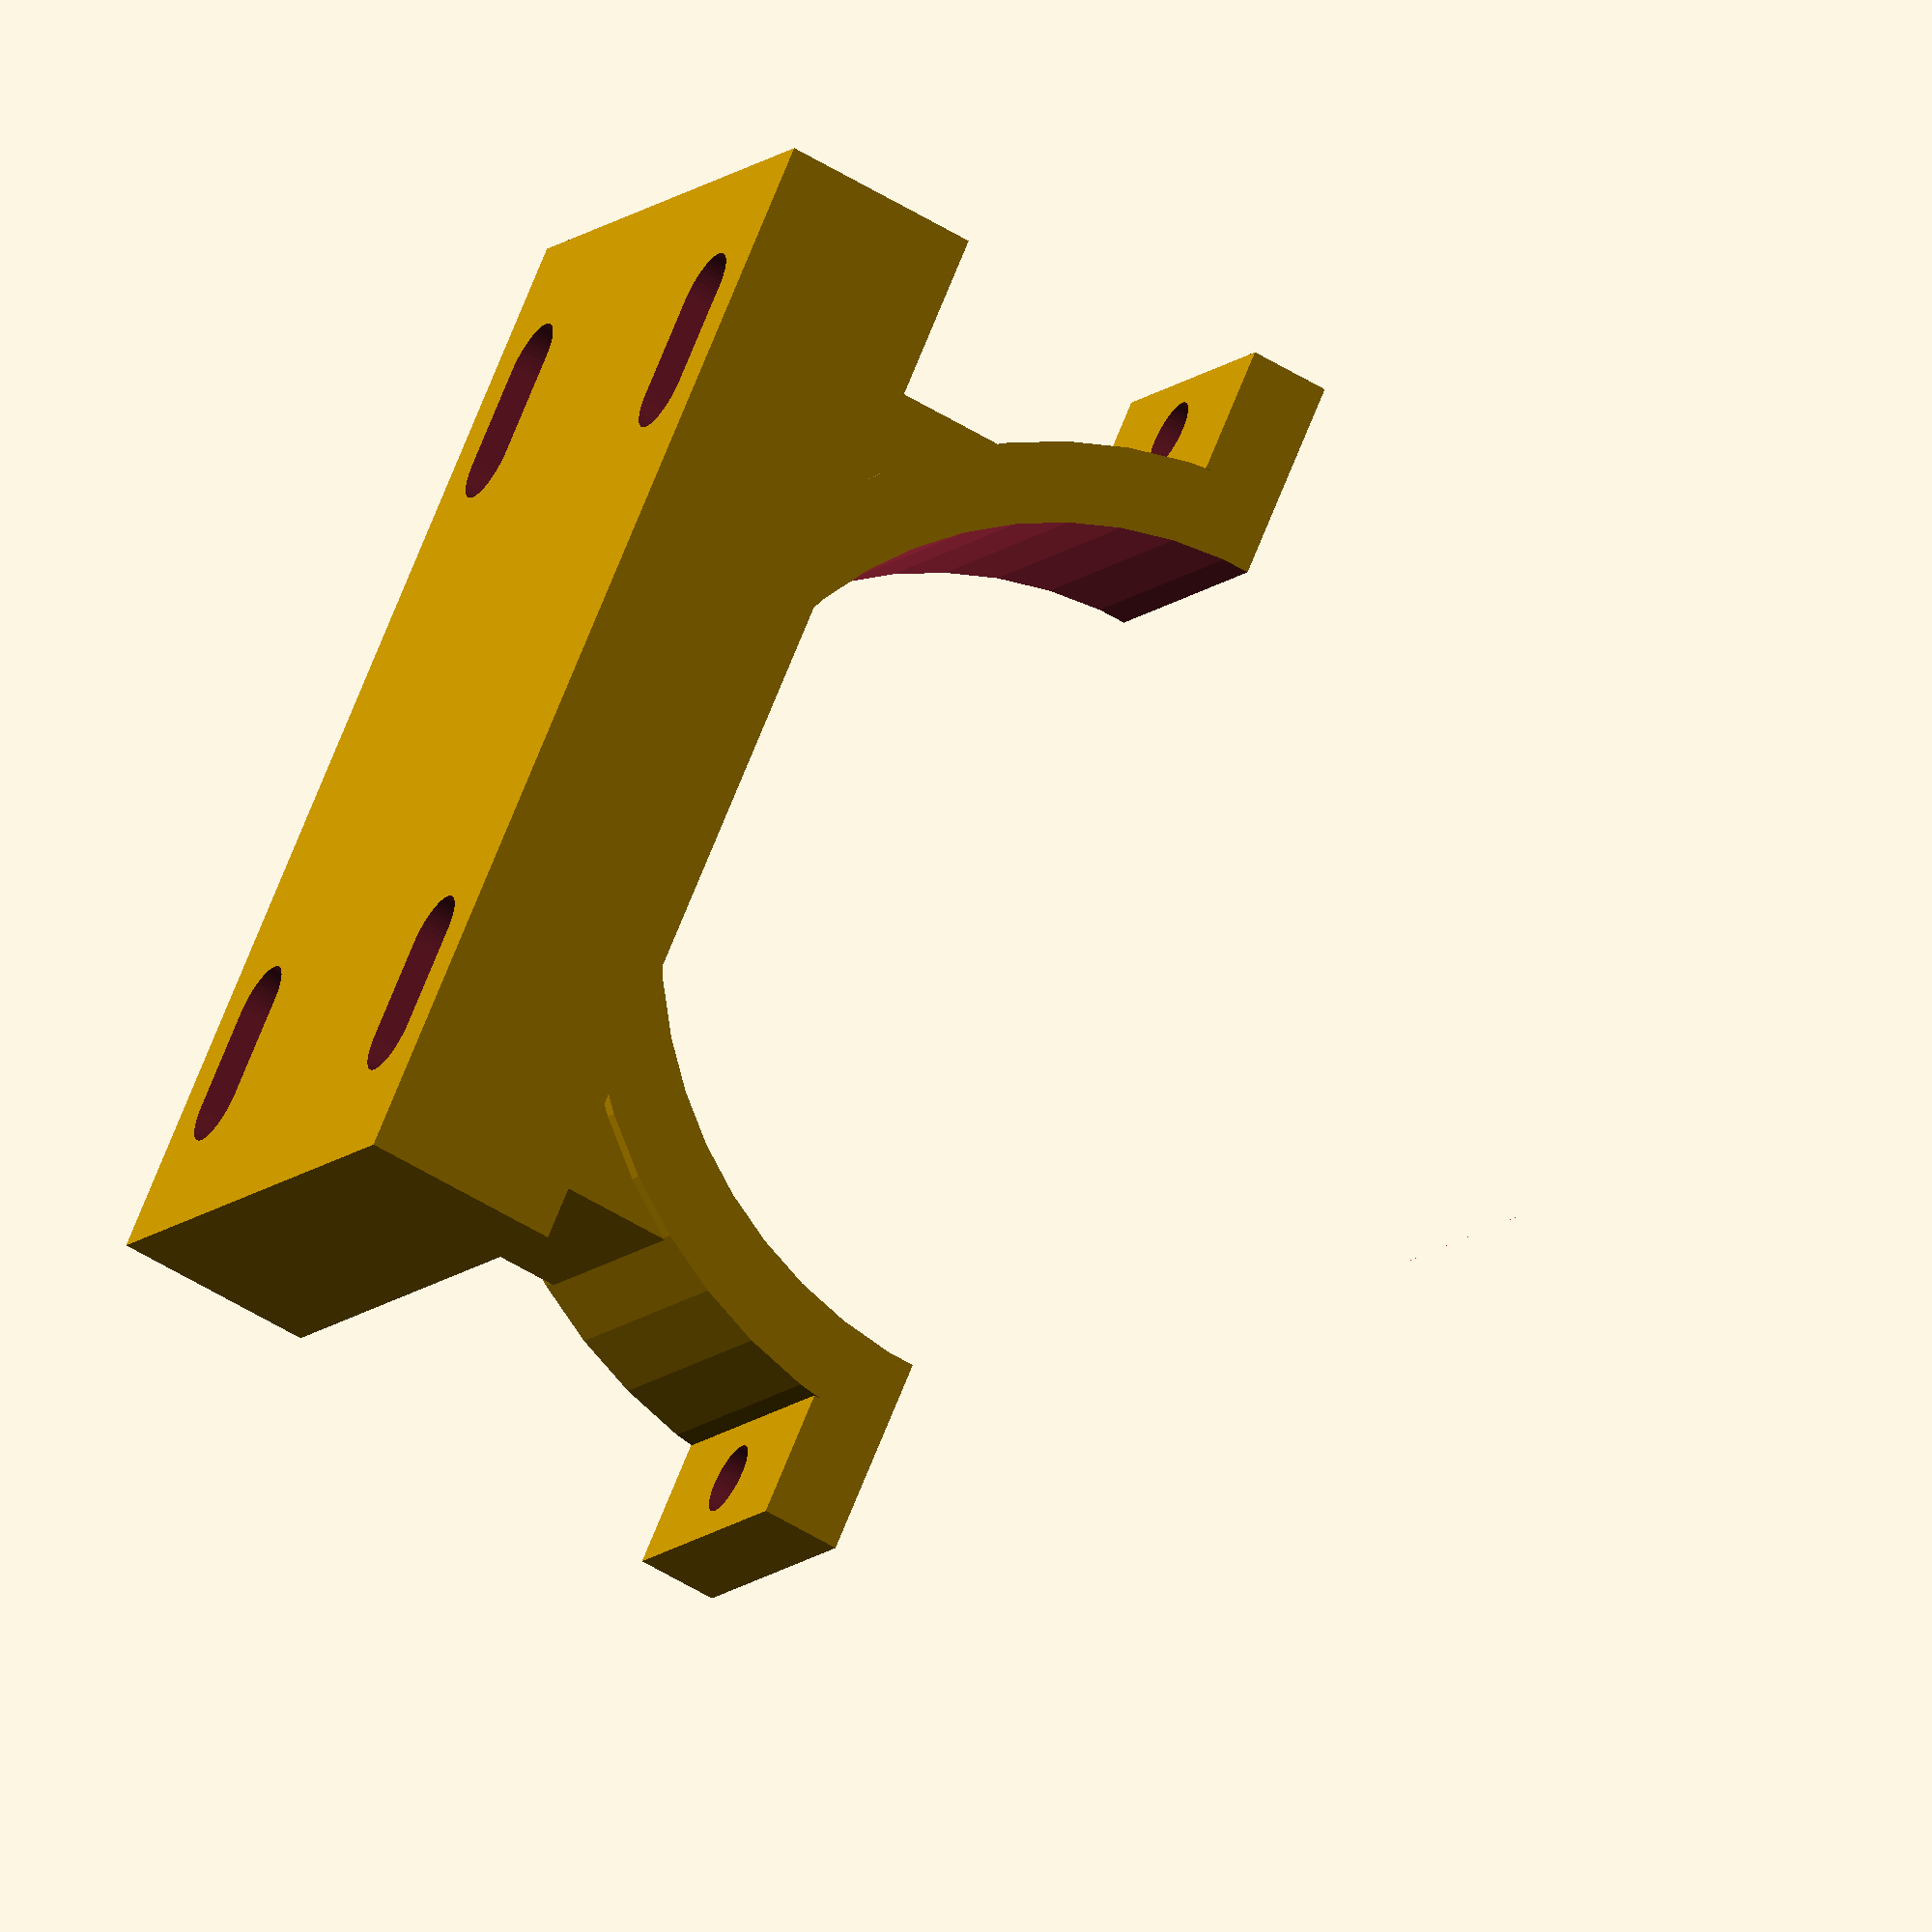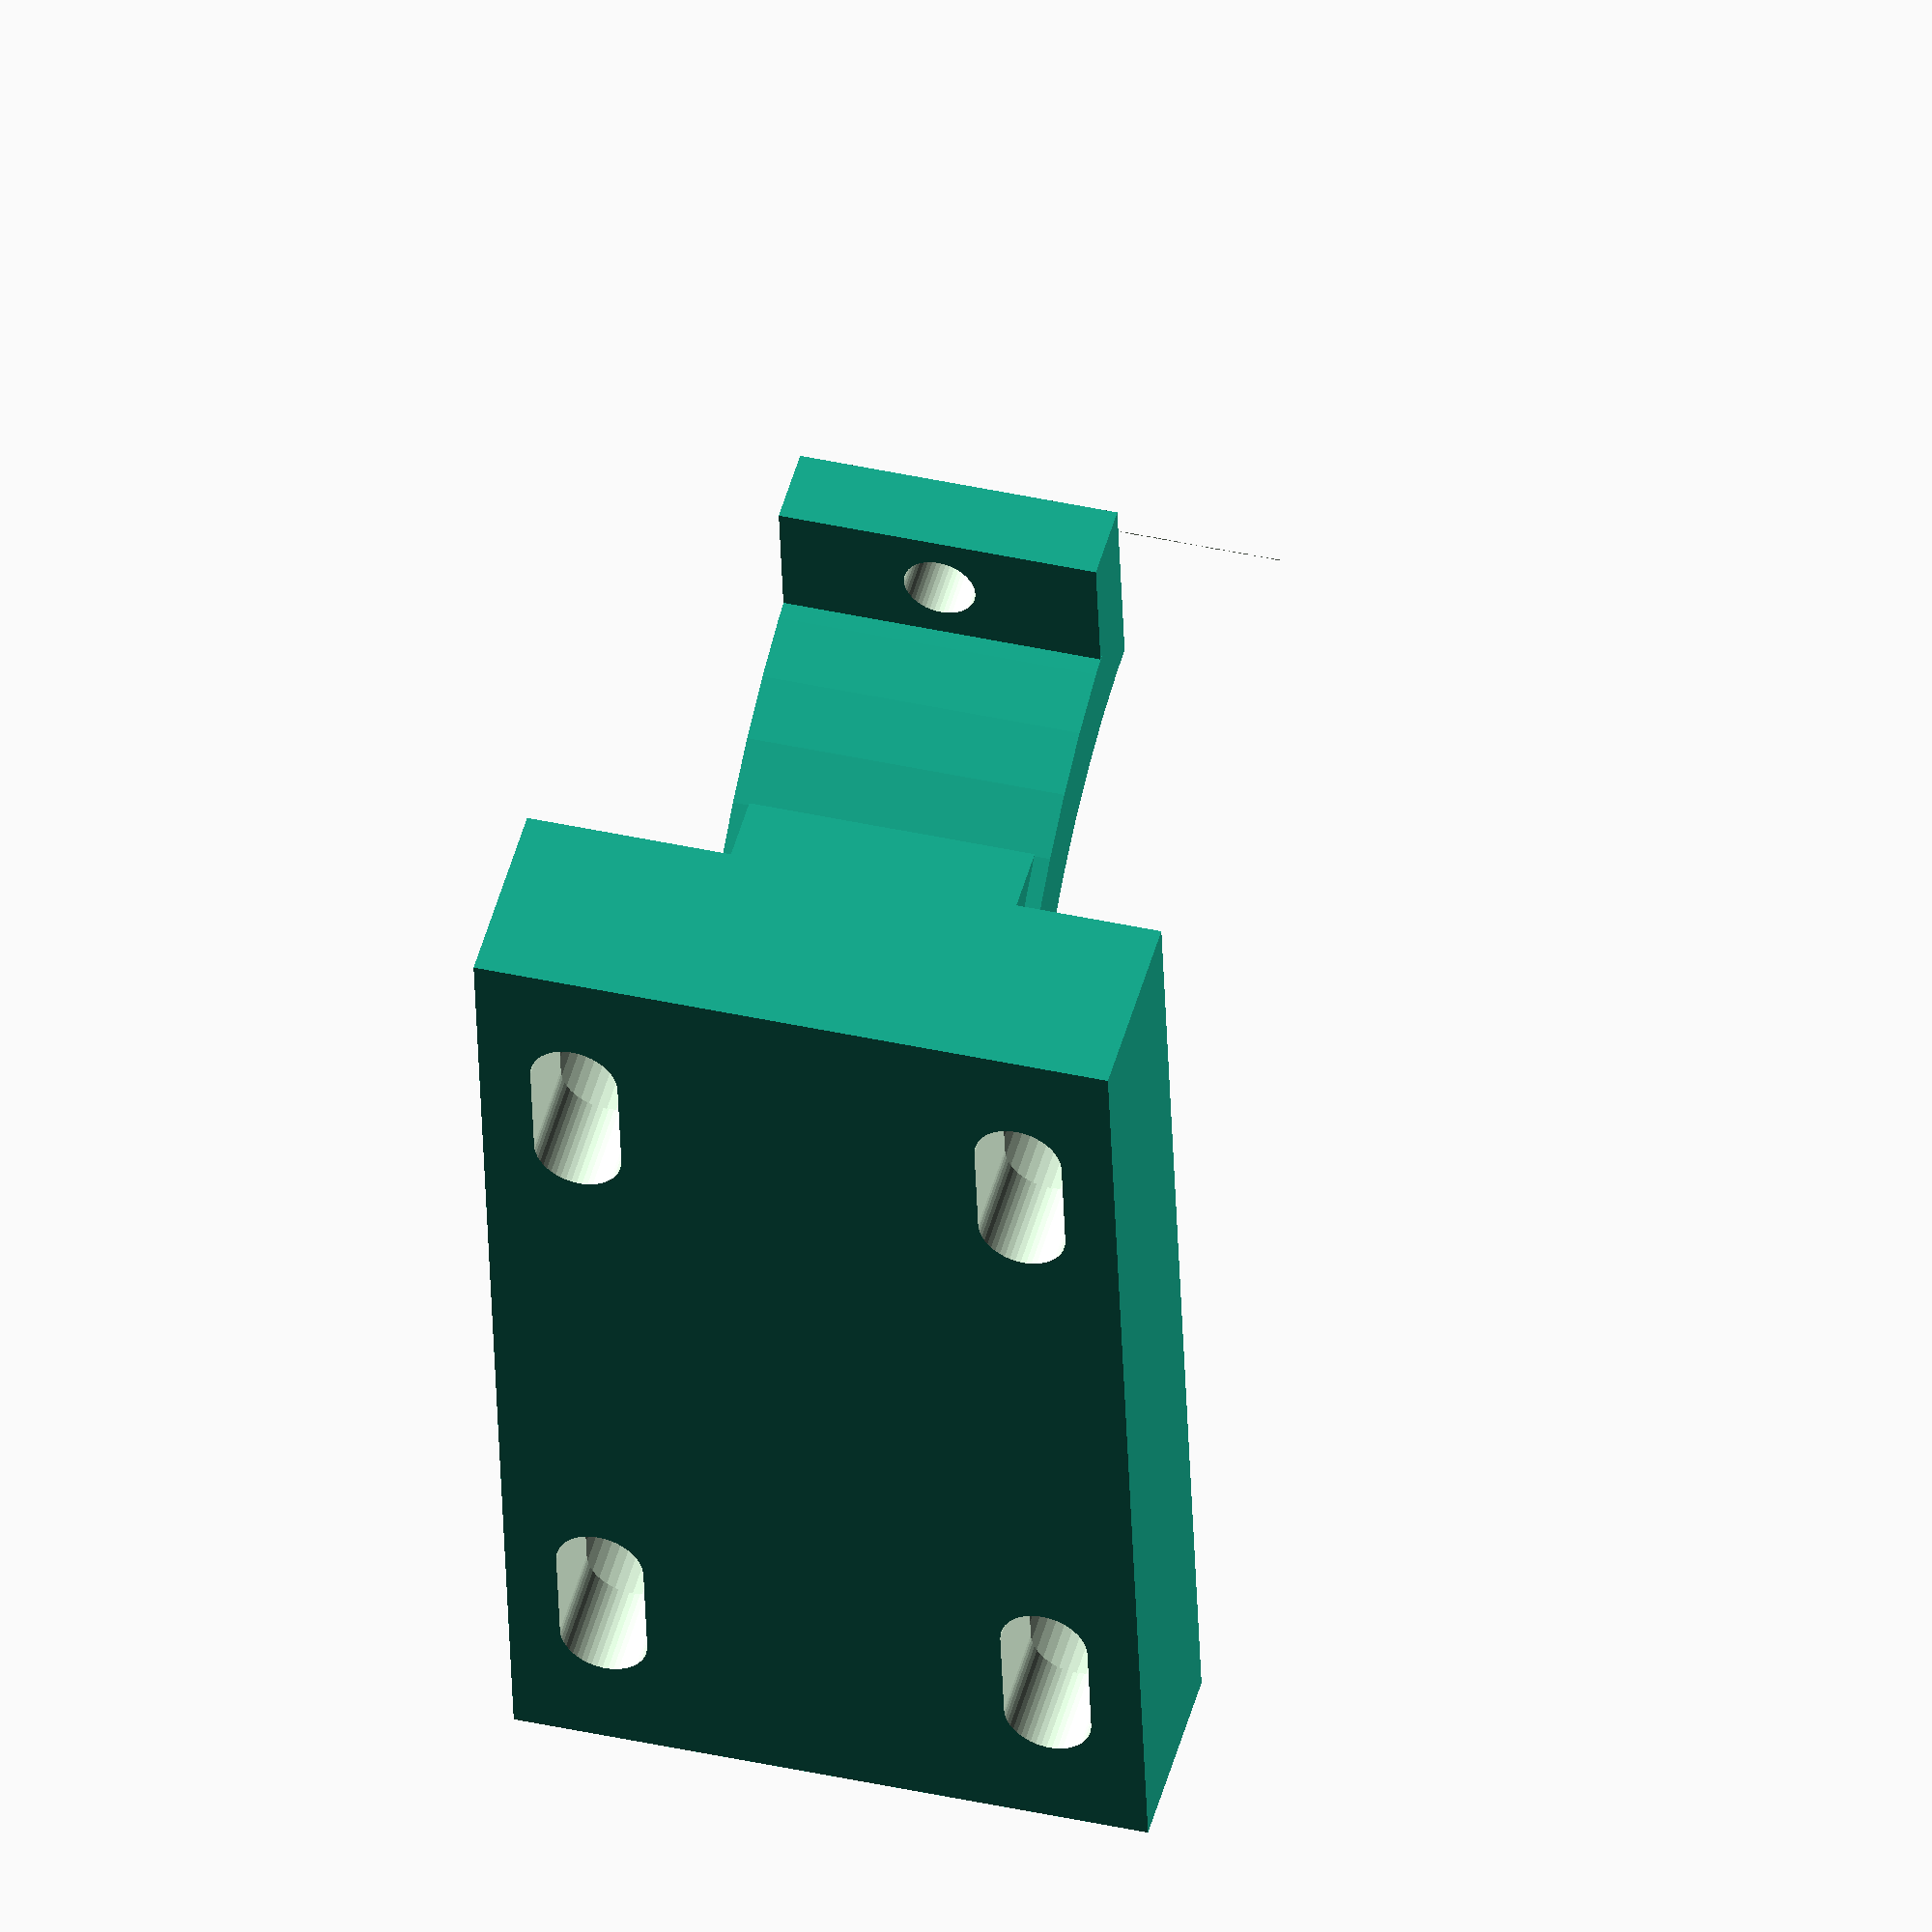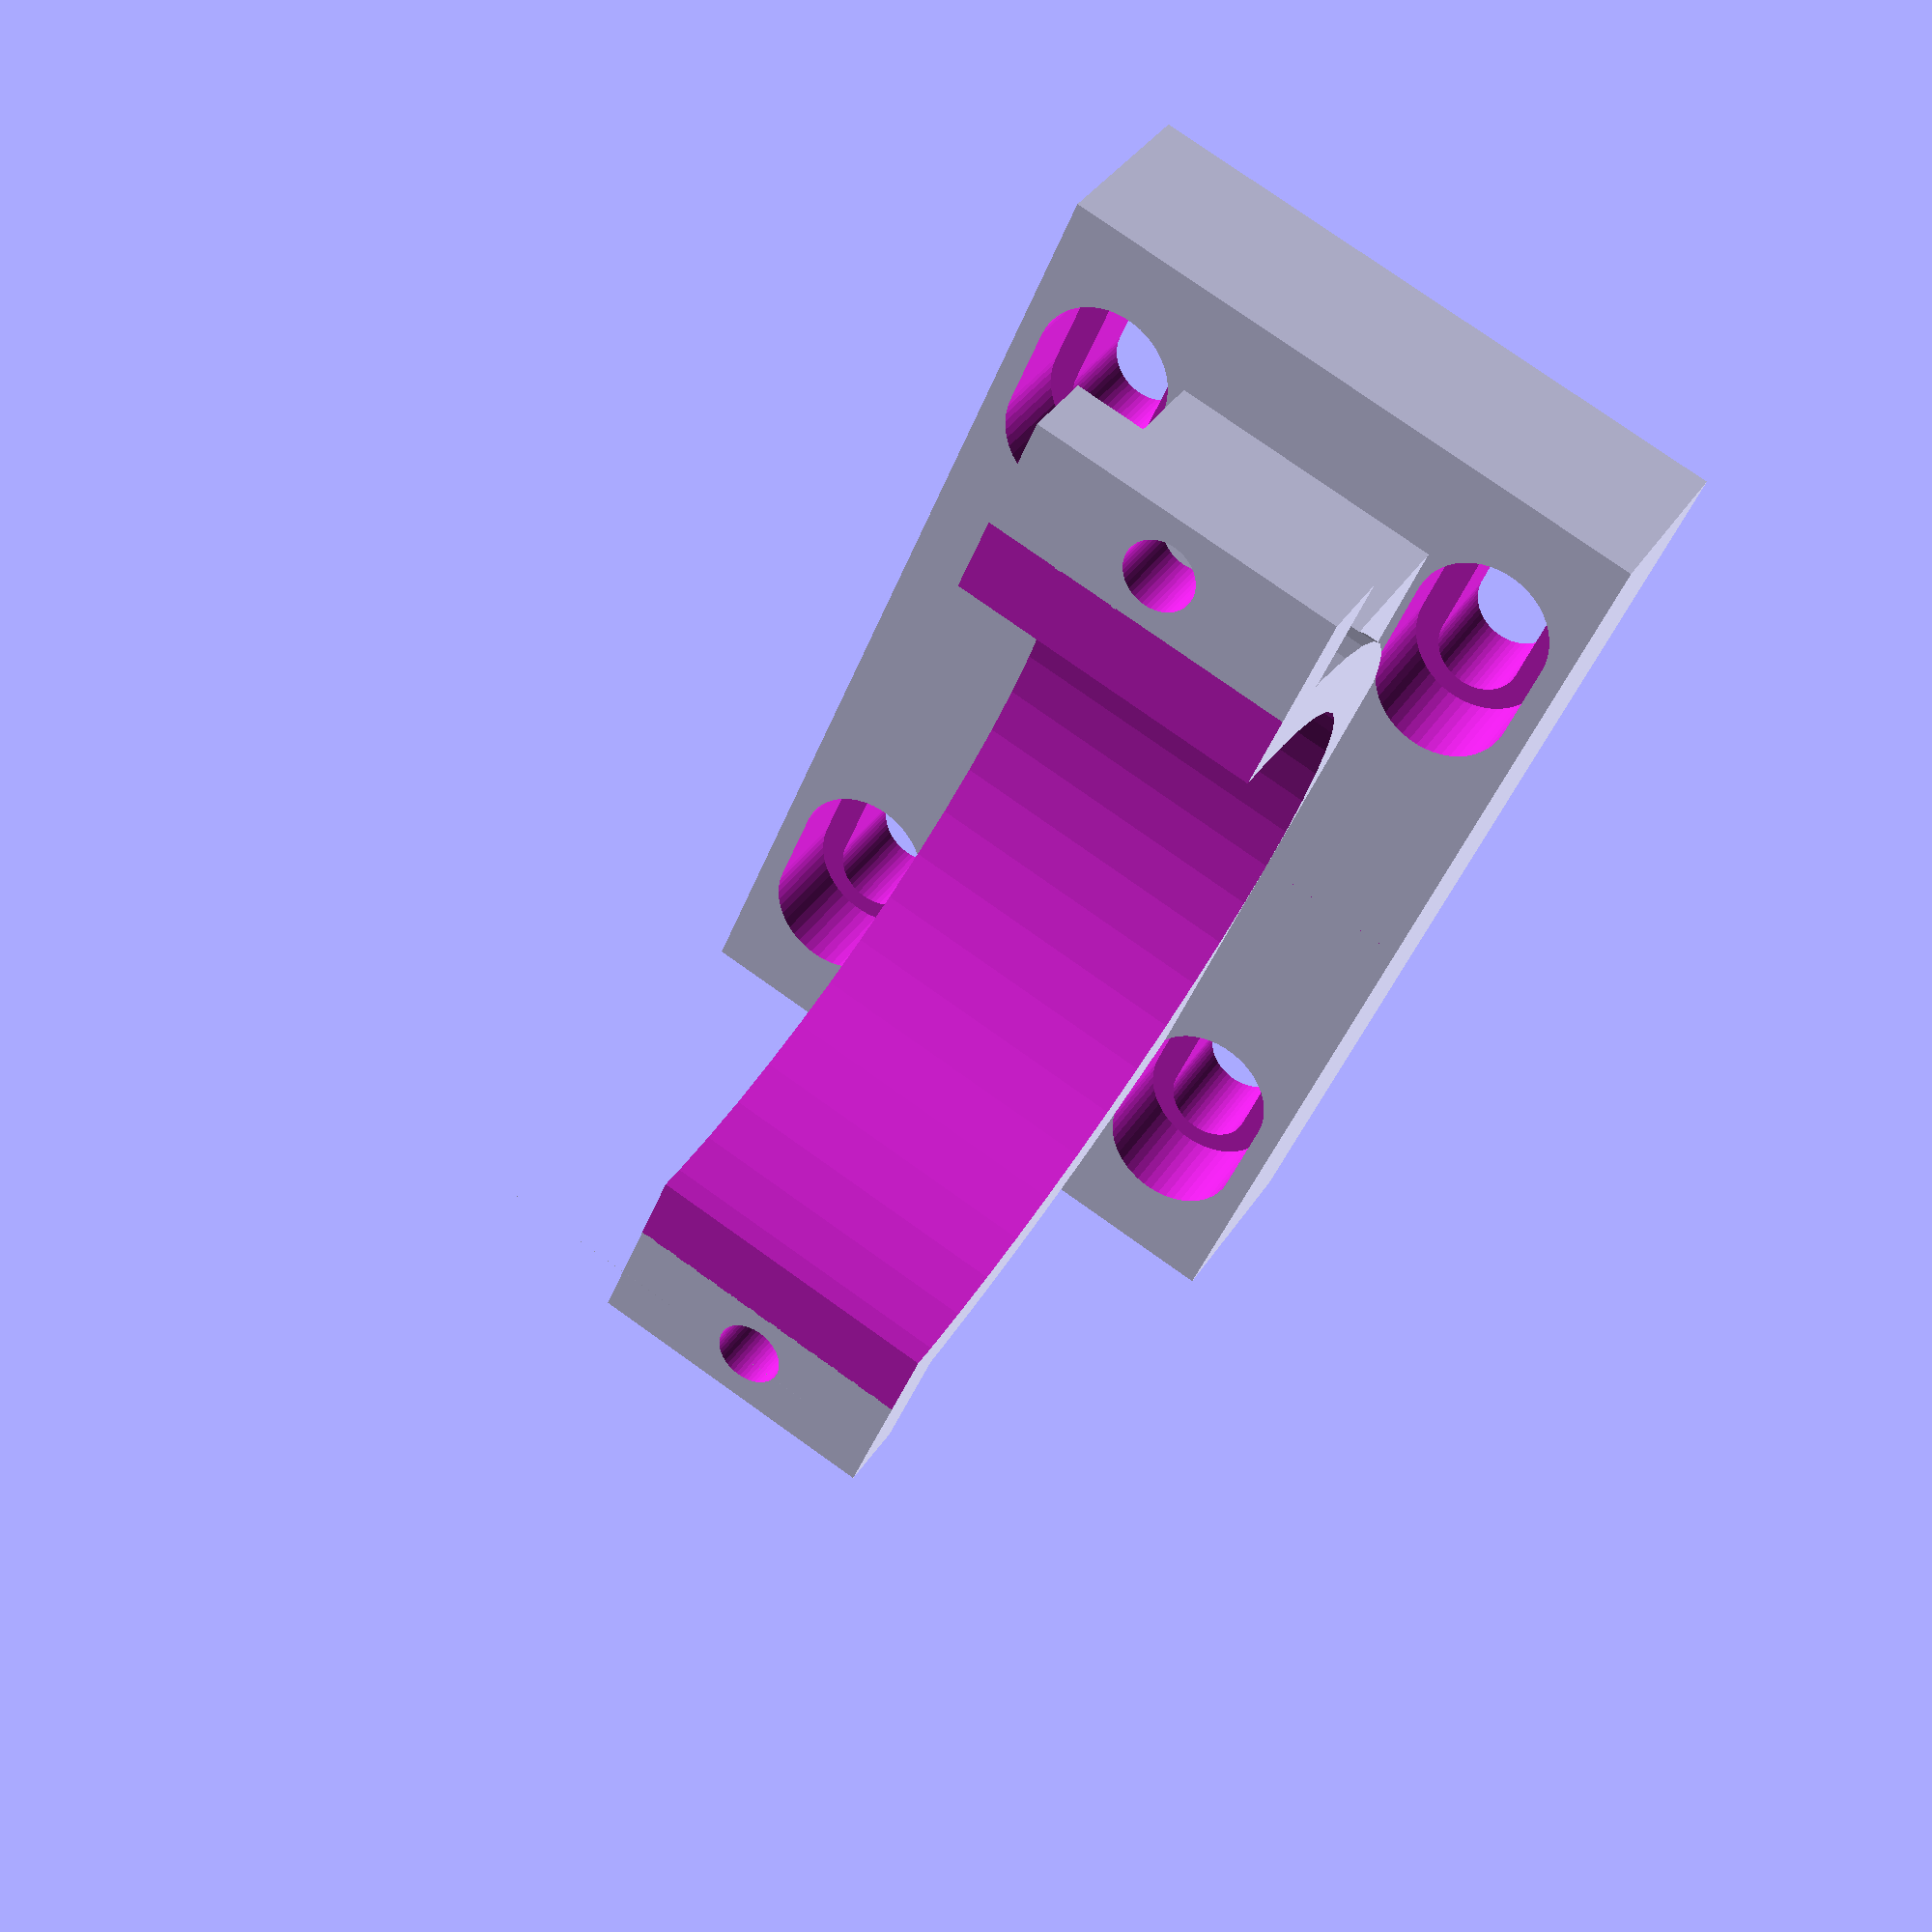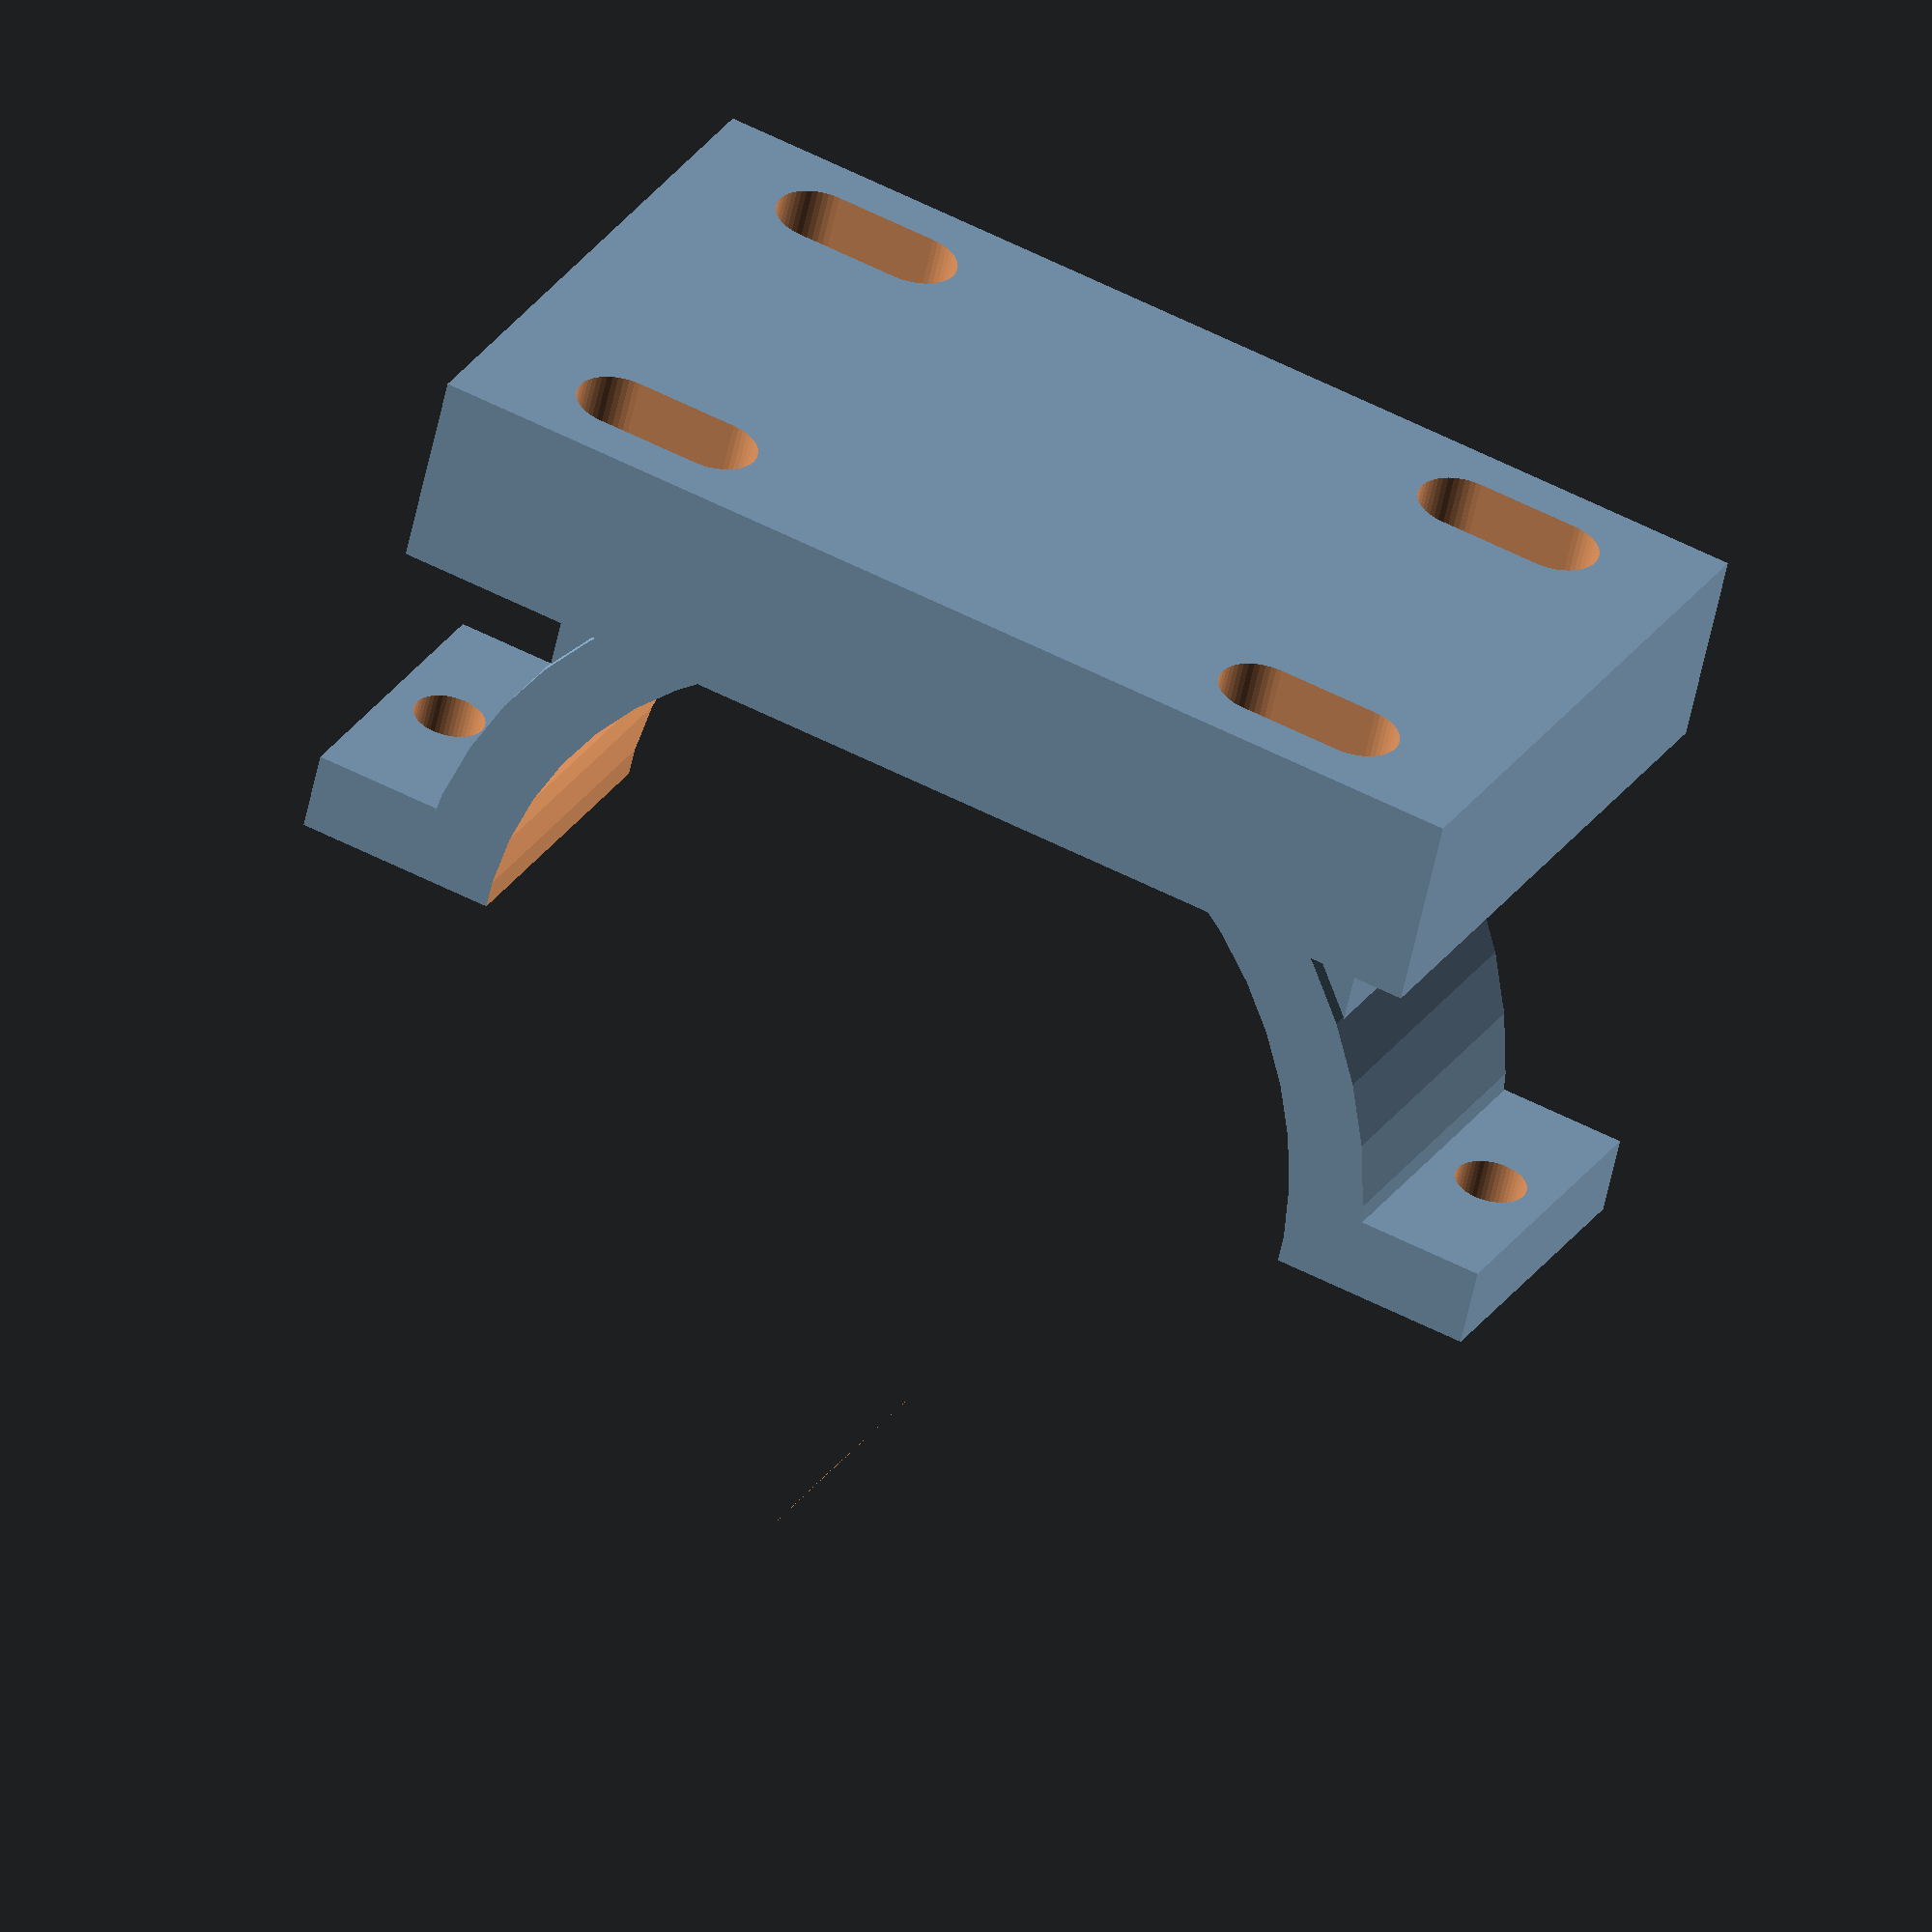
<openscad>
// Tube Bracket - Made by MakeWithLasers.com
// Sharing of this file outside of Thingiverse or without
// crediting MakeWithLasers.com is prohibited.

// Description: Creates a customized mount for a laser tube.

// All units are in mm.

// Tube diameter is the diameter of the tube.

// Tube center height tells how far above the mounting surface
// the center of the laser tube should be.  This is the height
// of the center of the first mirror.

// Part controls whether to build the top of the bracket, the
// bottom of the bracket, or a spacer.

// preview[view:south west, tilt:top]

// User-defined variables

// 
Tube_Diameter = 55;

// 
Tube_Center_Height = 72;

// 
Part = "bottom"; // [top: Top of bracket,bottom: Bottom of bracket,spacer: Spacer]

// Internal variables
$fn = 50*1;
defaultBlockHeight = 8*1;
blockWidth = 40*1;
blockLength = 69*1;
holeSpaceing = 29*1;
lowerHoleLength = 12*1;
lowerHoleWidth = 5.5*1;
upperHoleLength = 14.5*1;
upperHoleWidth = 9*1;
holeSeparationX = 28*1;
holeSeparationY = 44.5*1;
ringThickness = 5*1;
ringWidth = 20*1;
screwBlockWidth = 8*1;
screwBlockHeight = 5*1;
screwBlockOffset = (Tube_Diameter/2 + ringThickness) - (Tube_Diameter/2+ringThickness)*cos(asin(screwBlockHeight/(Tube_Diameter/2+ringThickness)));
screwGap = 4*1;

// Construct model

module spacingBlock(blockHeight = defaultBlockHeight, topBlock = false) {
    // topBlock = false; Parameter to determine whether or not to countersink the top half for the screws
    // blockHeight = 8; Passed as parameter to allow different heights, which is needed for the top bracket.    
    
    difference() {
        translate([-blockWidth/2,-blockLength/2,0]) {
            cube([blockWidth, blockLength, blockHeight]);
        }
        
        for (i = [0:1]) {
            for (j = [0:1]) {
                // Remove the smaller hole that goes all the way through
                translate([holeSeparationX/2*(1-2*i),holeSeparationY/2*(1-2*j),0]){
                    hull(){
                        translate([0,-(lowerHoleLength-lowerHoleWidth)/2,-blockHeight/2]) {
                            cylinder(blockHeight*2,d1=lowerHoleWidth,d2=lowerHoleWidth);
                            translate([0,lowerHoleLength-lowerHoleWidth,0]) {
                                cylinder(blockHeight*2,d1=lowerHoleWidth,d2=lowerHoleWidth);
                            }
                        }
                    }
                }
                
                if (topBlock == true) { // Remove the larger hole (screwhead countersink area)
                    translate([holeSeparationX/2*(1-2*i),holeSeparationY/2*(1-2*j),0]){
                        hull(){
                            translate([0,-(upperHoleLength-upperHoleWidth)/2,blockHeight/2]) {
                                cylinder(blockHeight,d1=upperHoleWidth,d2=upperHoleWidth);
                                translate([0,upperHoleLength-upperHoleWidth,0]) {
                                    cylinder(blockHeight,d1=upperHoleWidth,d2=upperHoleWidth);
                                }
                            }
                        }
                    }
                }
            }
        }
    }    
}

module bottomTubeBracket() {
    spacingBlockHeight = (Tube_Center_Height - (Tube_Diameter/2)) - defaultBlockHeight*floor((Tube_Center_Height - (Tube_Diameter/2)) / defaultBlockHeight) <= max(defaultBlockHeight/2,ringThickness) ? (Tube_Center_Height - (Tube_Diameter/2)) - (defaultBlockHeight)*(floor((Tube_Center_Height - (Tube_Diameter/2)) / defaultBlockHeight)-1) : (Tube_Center_Height - (Tube_Diameter/2)) - defaultBlockHeight*floor((Tube_Center_Height - (Tube_Diameter/2)) / defaultBlockHeight);
    
    
    echo(str("SpacingBlockHeight=",spacingBlockHeight));
    union() {        
        spacingBlock(spacingBlockHeight,true);
        translate([0,0,spacingBlockHeight+Tube_Diameter/2]) {
            rotate([0,90,0]) {
                difference() {
                    union() {
                        cylinder(ringWidth,d1=Tube_Diameter+2*ringThickness,d2=Tube_Diameter+2*ringThickness,center=true);
                        translate([(Tube_Diameter/2+ringThickness)-Tube_Diameter/4,0,0]) {
                            cube([Tube_Diameter/2,Tube_Diameter,ringWidth-2],true);
                        }
                        
                        for (i = [0:1]) {
                            translate([screwBlockHeight/2,(1-2*i)*(Tube_Diameter/2+ringThickness+screwBlockWidth/2-screwBlockOffset),0]){
                                difference() {
                                    cube([screwBlockHeight,screwBlockWidth,ringWidth],center=true);
                                    rotate([0,90,0]) {
                                        cylinder(screwBlockHeight*2,d1=4.5,d2=4.5,center=true);
                                    }
                                }
                            }
                        }
                        
                    }
                    cylinder(ringWidth*2,d1=Tube_Diameter,d2=Tube_Diameter,center=true);
                    translate([-(Tube_Diameter+2*ringThickness)/4,0,0]) {
                        cube([(Tube_Diameter+2*ringThickness)/2,(Tube_Diameter+2*ringThickness),ringWidth*4],true);
                    }
                }
            }   
        }
    }
}

module topTubeBracket() {
    
        translate([0,0,ringWidth/2]){
            union(){
                for (i = [0:1]) {
                    translate([-screwBlockHeight/2,(1-2*i)*(Tube_Diameter/2+ringThickness+screwBlockWidth/2-screwBlockOffset),0]){
                        difference() {
                            cube([screwBlockHeight,screwBlockWidth,ringWidth],center=true);
                            rotate([0,90,0]) {
                                cylinder(screwBlockHeight*2,d1=4.5,d2=4.5,center=true);
                            }
                        }
                    }
                }
                
                difference() {
                    cylinder(ringWidth,d1=Tube_Diameter+2*ringThickness,d2=Tube_Diameter+2*ringThickness,center=true);
                    cylinder(ringWidth*2,d1=Tube_Diameter,d2=Tube_Diameter,center=true);
                    translate([(Tube_Diameter+2*ringThickness)/4,0,0]) {
                        cube([(Tube_Diameter+2*ringThickness)/2,(Tube_Diameter+2*ringThickness),ringWidth*4],true);
                    }
                }
            }
        }
}


if (Part == "bottom") {
    bottomTubeBracket();
} else if (Part == "top") {
    topTubeBracket();
} else {
    spacingBlock();
}
</openscad>
<views>
elev=58.8 azim=315.4 roll=238.1 proj=o view=wireframe
elev=131.0 azim=182.1 roll=344.9 proj=o view=solid
elev=144.9 azim=202.9 roll=152.1 proj=p view=wireframe
elev=237.6 azim=63.7 roll=11.8 proj=o view=solid
</views>
